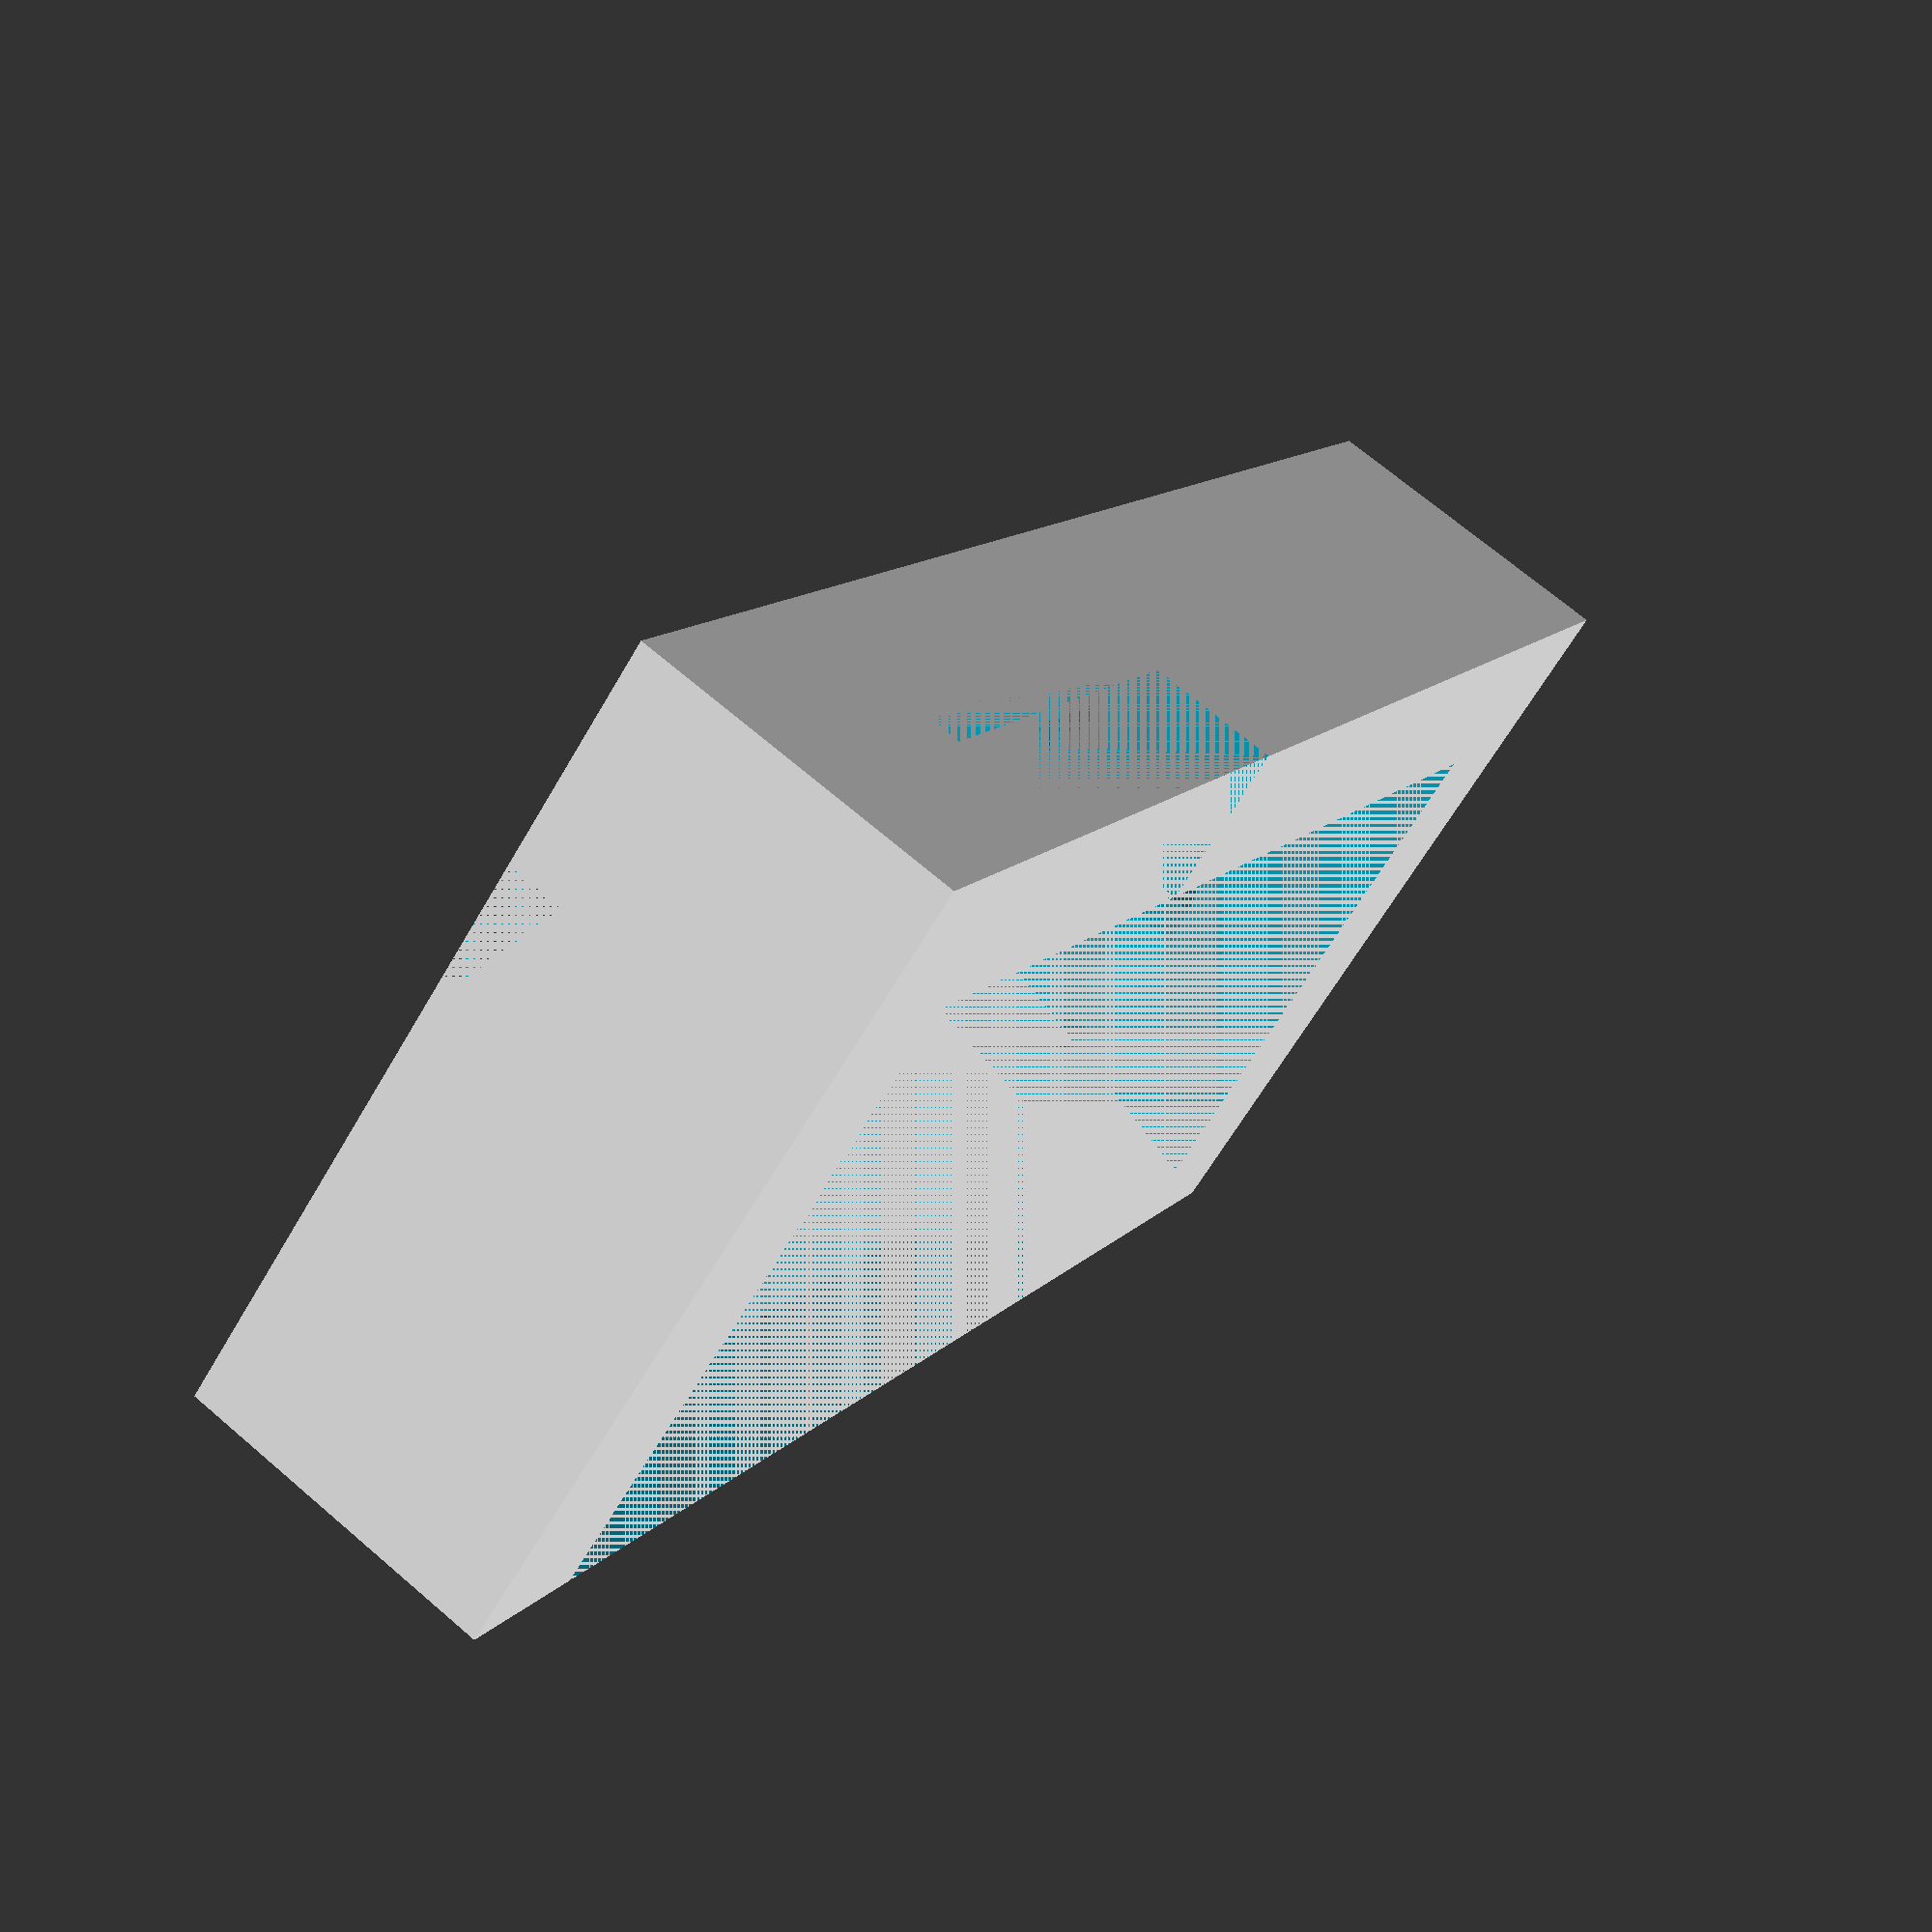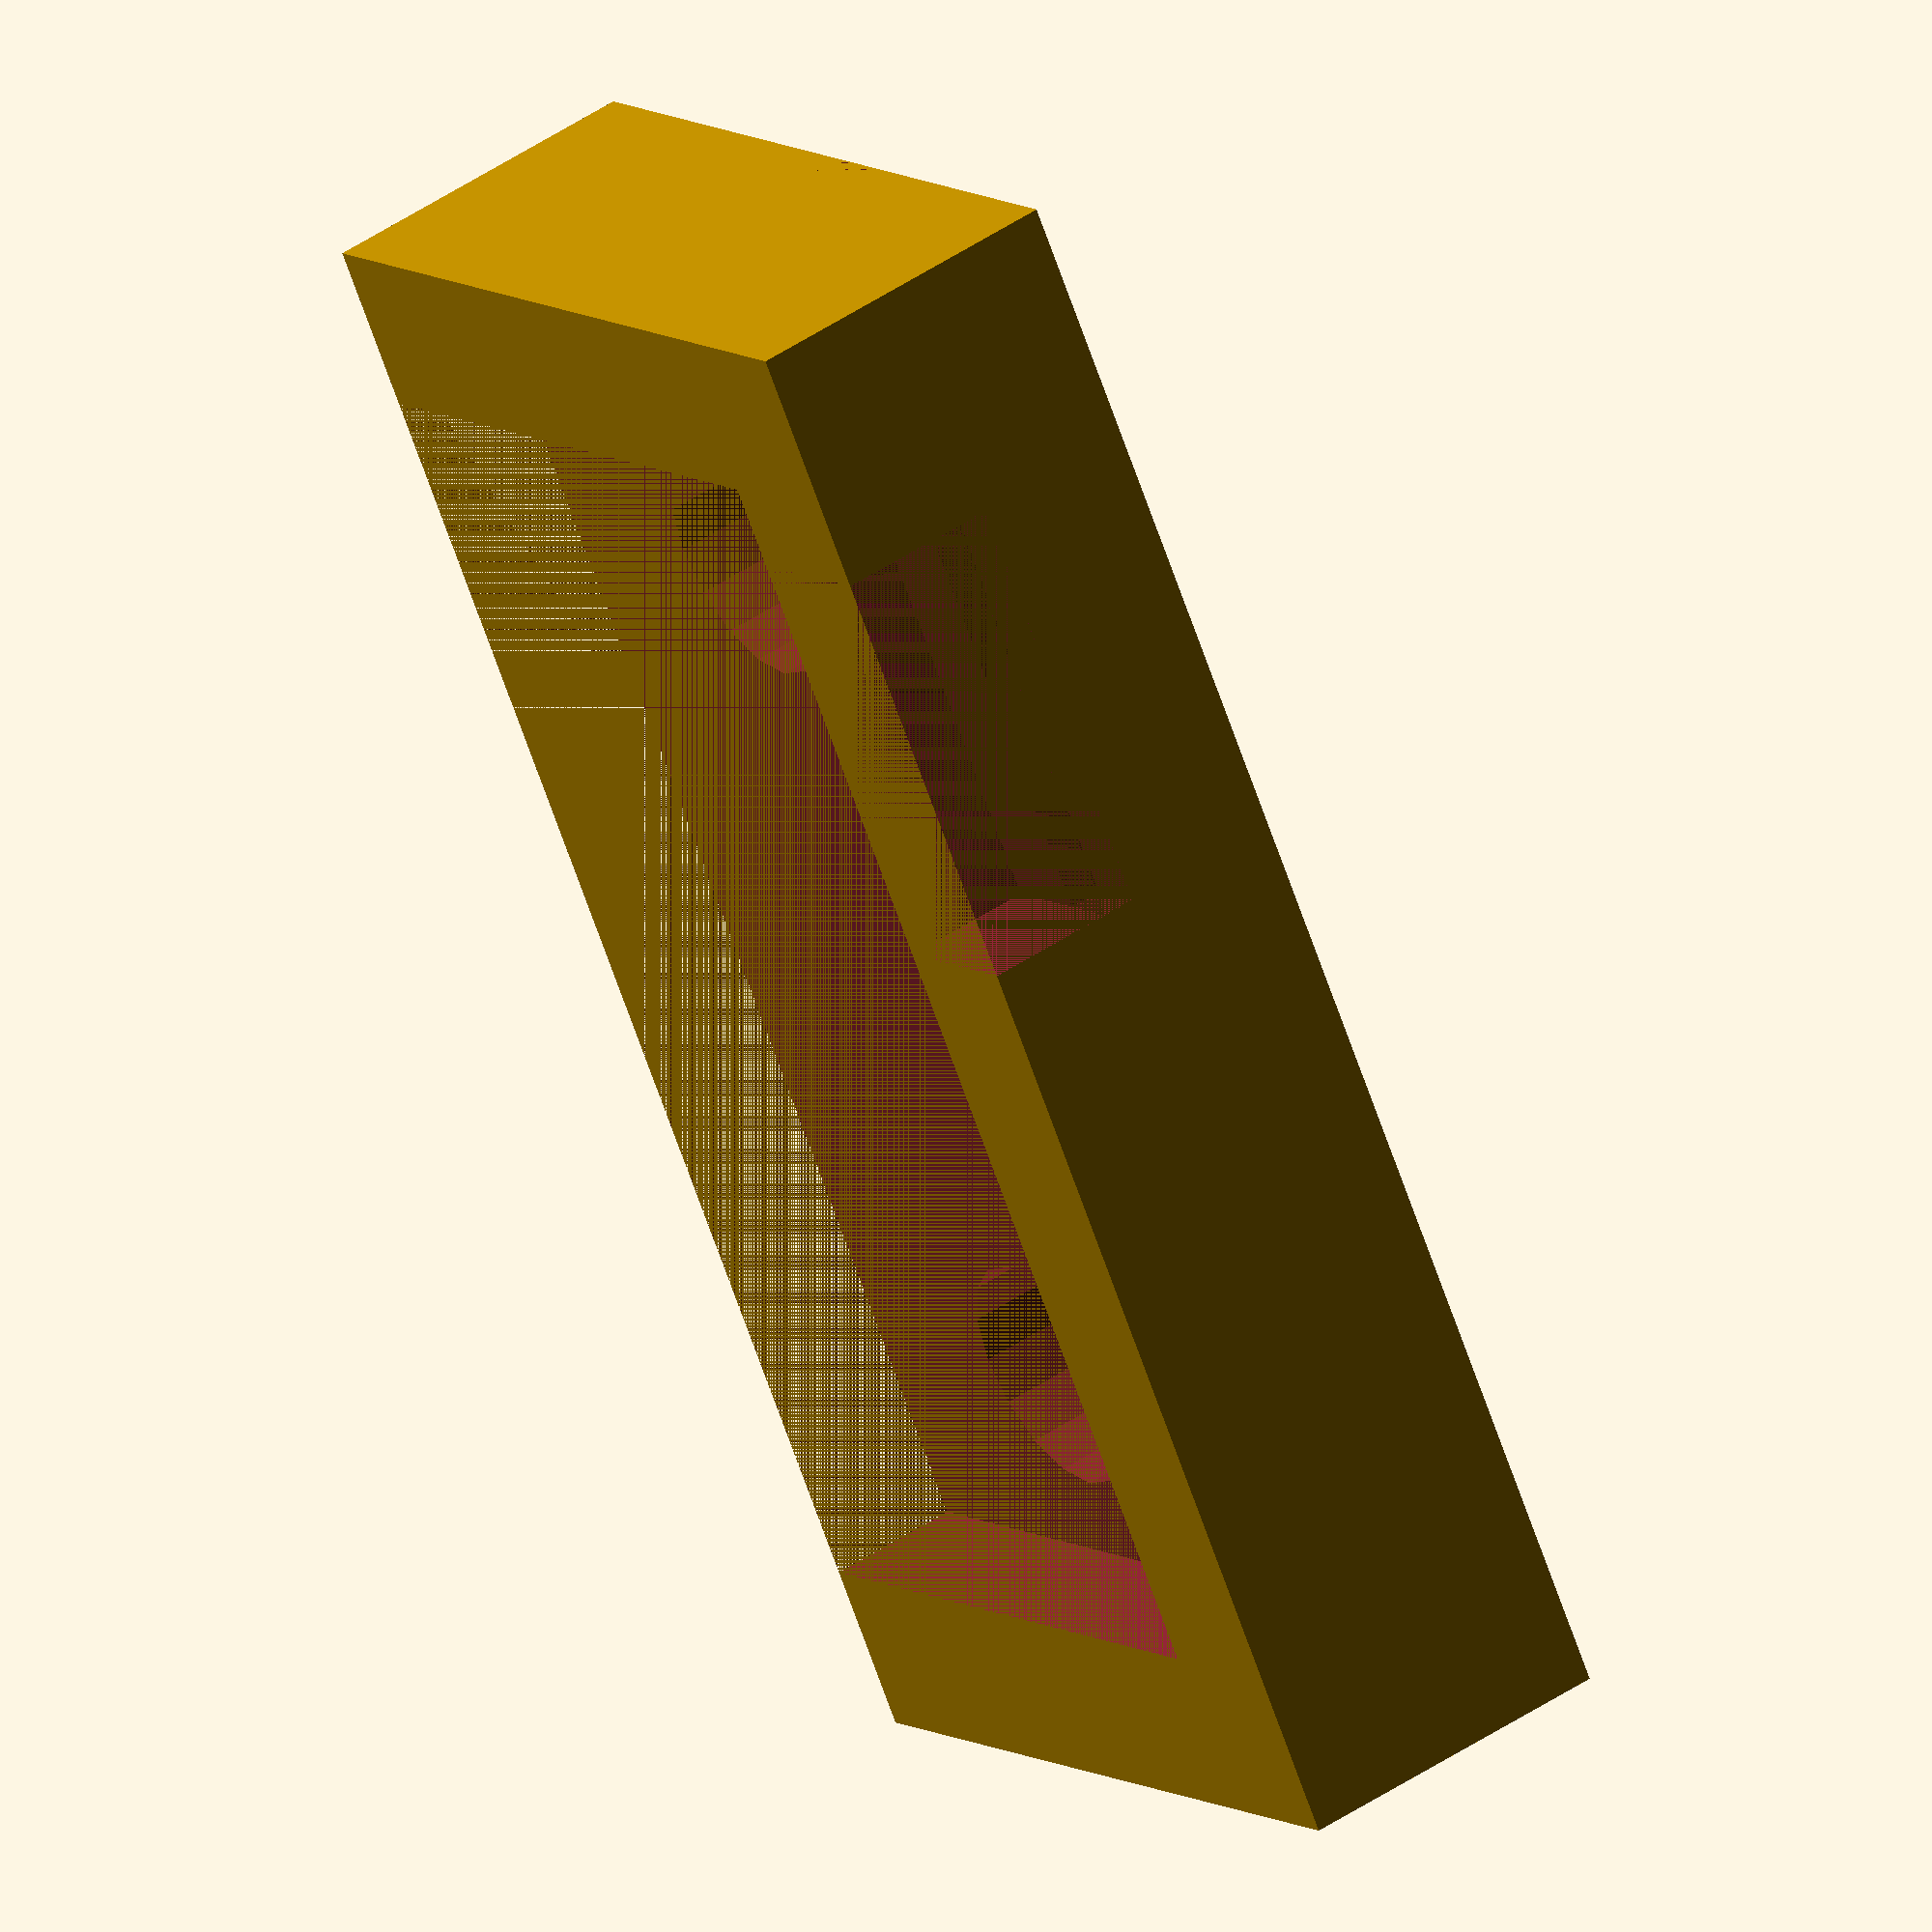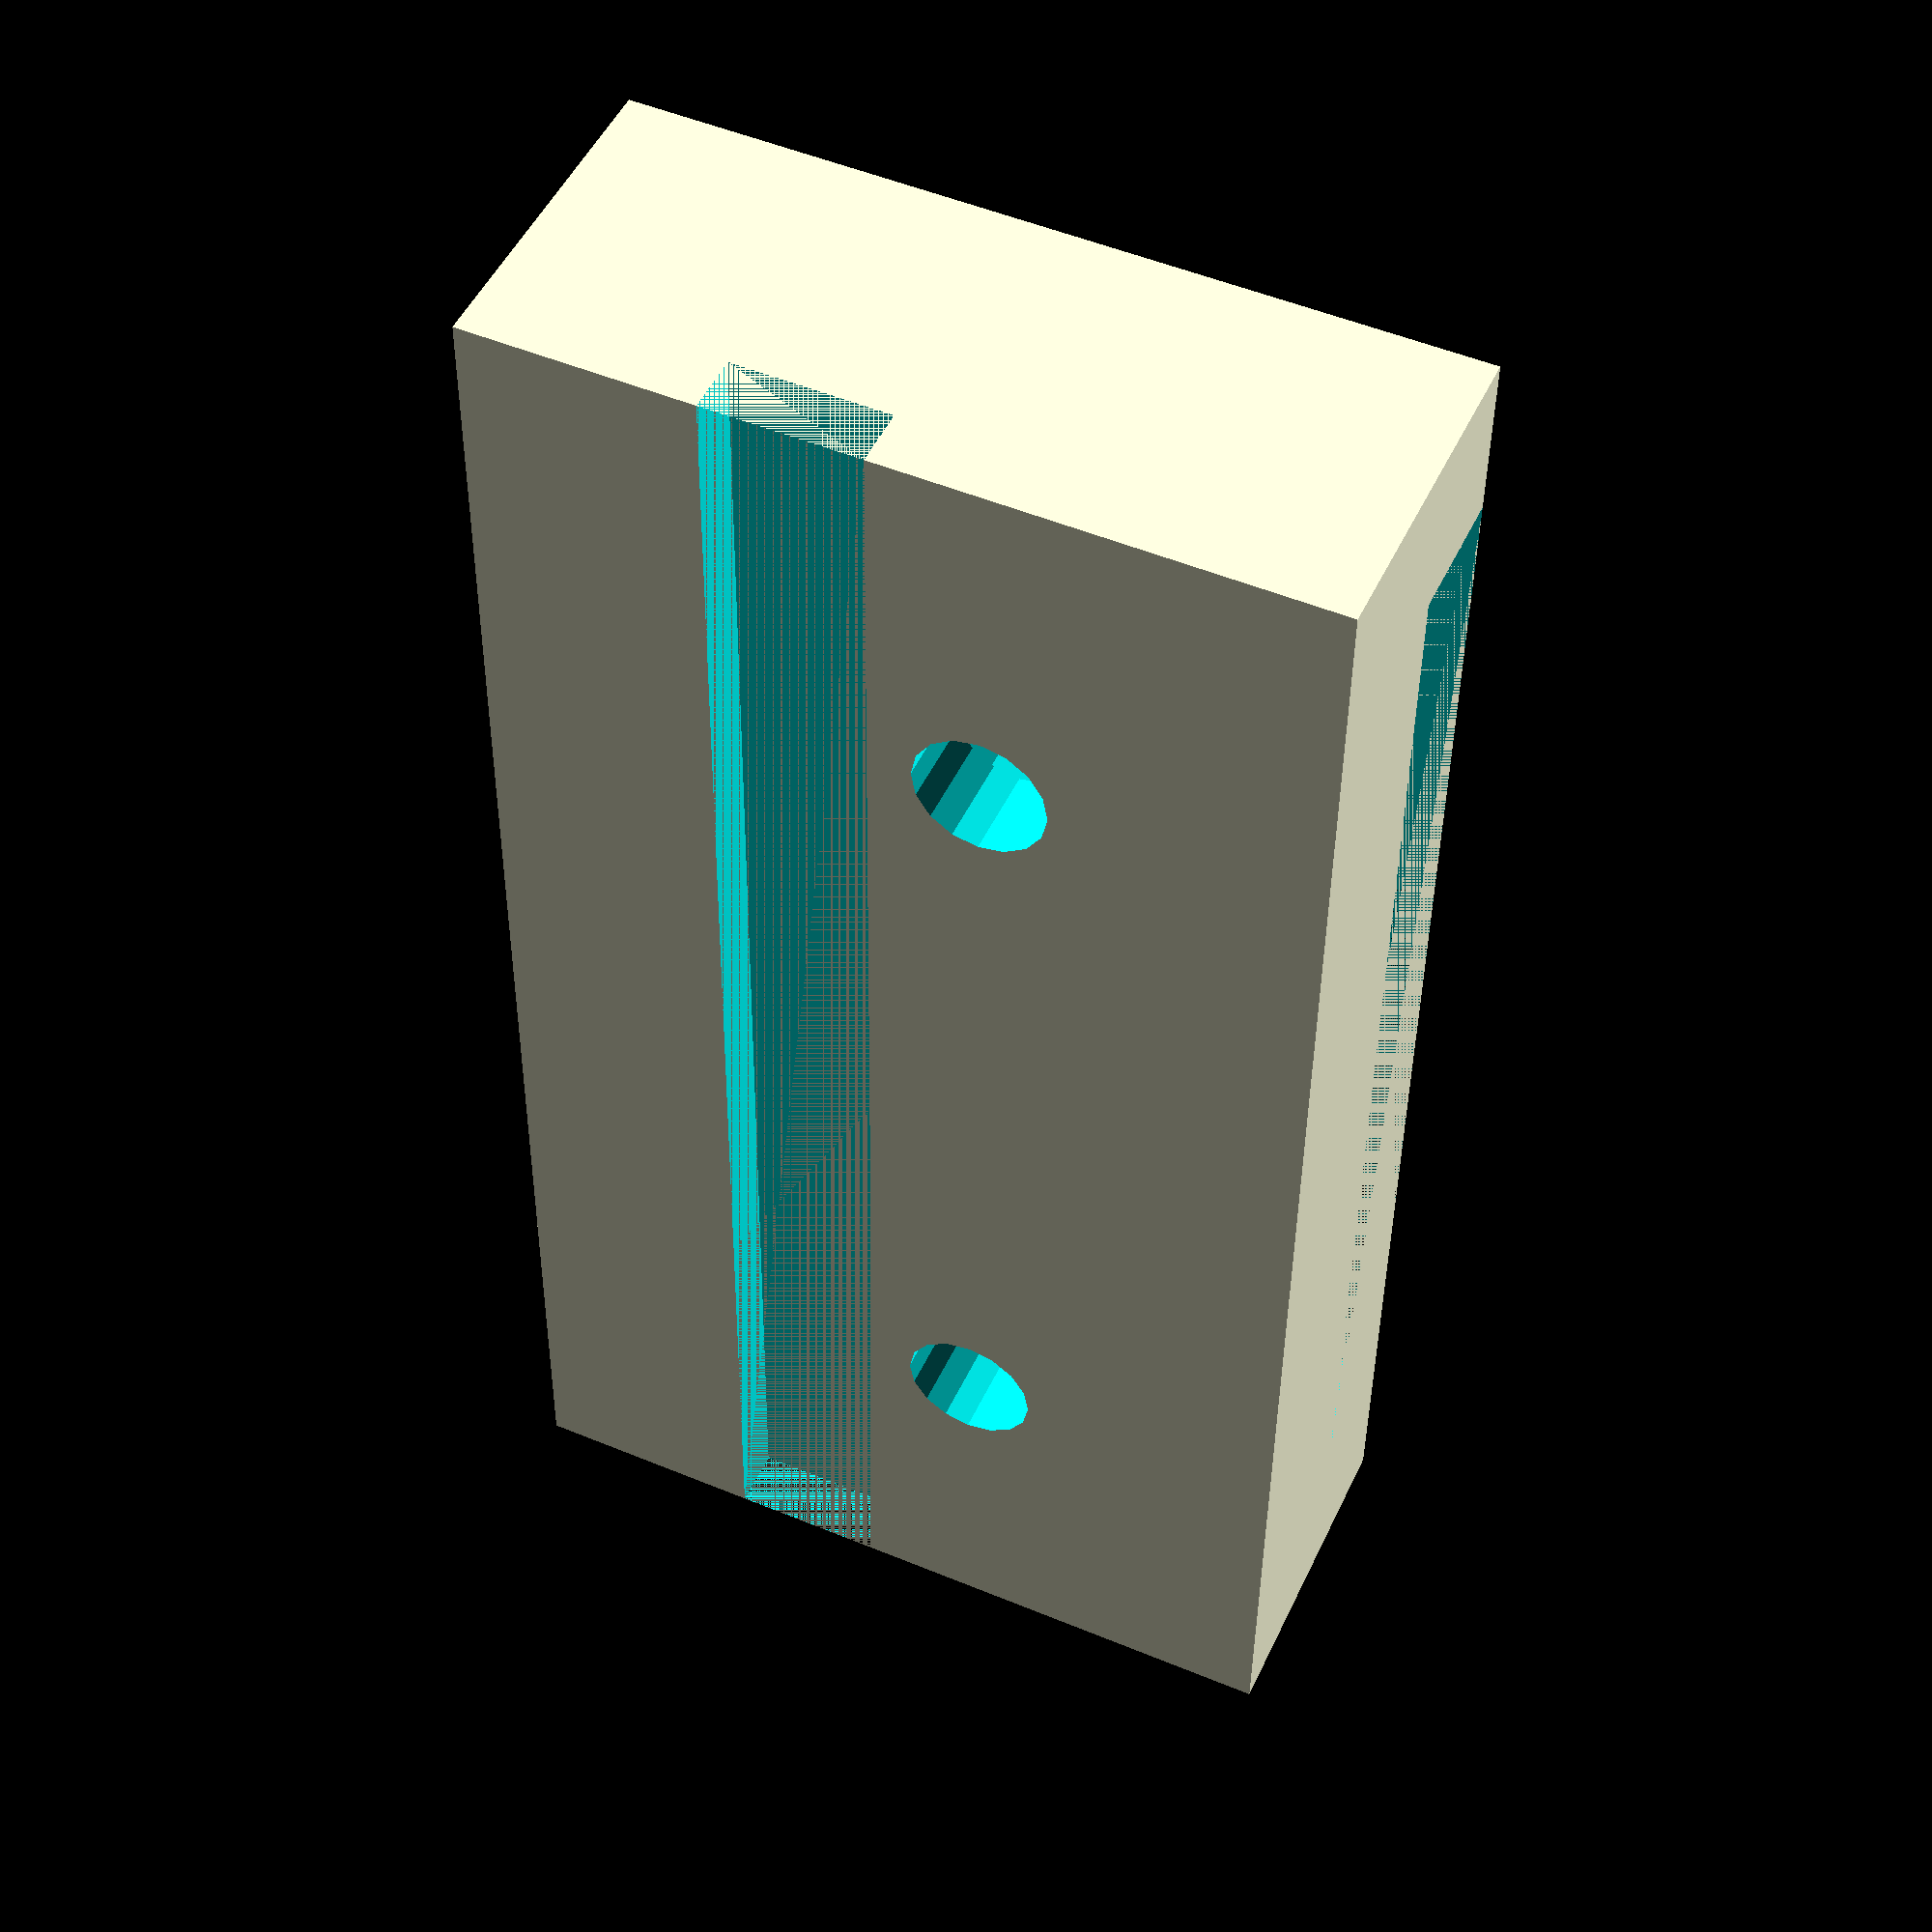
<openscad>
// Base is 49mm wide, 25mm deep
// Body is 39mm wide
// Tab is 16mm wide
// Locks are 6mm from back, 12mm from side, 10mm long

module screw (x, y)
{
  translate ([x, y, 0]) {
    cylinder (h=10, d=4.0, $fn=16, center=true);
  }
  translate ([x, y, 5]) {
    cylinder (h=4.5, d=7.2, $fn=16, center=true);
  }
}

translate ([-24.5, -5, 0]) {
  difference () {
    
    // Floor
    cube ([49, 25, 10]);

    // Main body of PSU cutout
    translate ([5, 5, 6]) {
      cube ([39, 20, 4]);
    }
    
    // Connector cutout
    translate ([28.5, 0, 6]) {
      cube ([13, 5, 4]);
    }
    translate ([28.5, 0, 5]) {
      cube ([13, 2, 1]);
    }
    
    //  Screw hole & head recess
    screw (11, 15);
    screw (38, 15);
    
    // Tie-wrap slot
    translate ([0, 7, 0]) {
      cube ([49, 4.7, 1.8]);
    }
  } 
}

</openscad>
<views>
elev=110.3 azim=49.8 roll=229.4 proj=p view=wireframe
elev=131.7 azim=56.3 roll=126.9 proj=o view=solid
elev=130.7 azim=89.4 roll=335.6 proj=p view=wireframe
</views>
